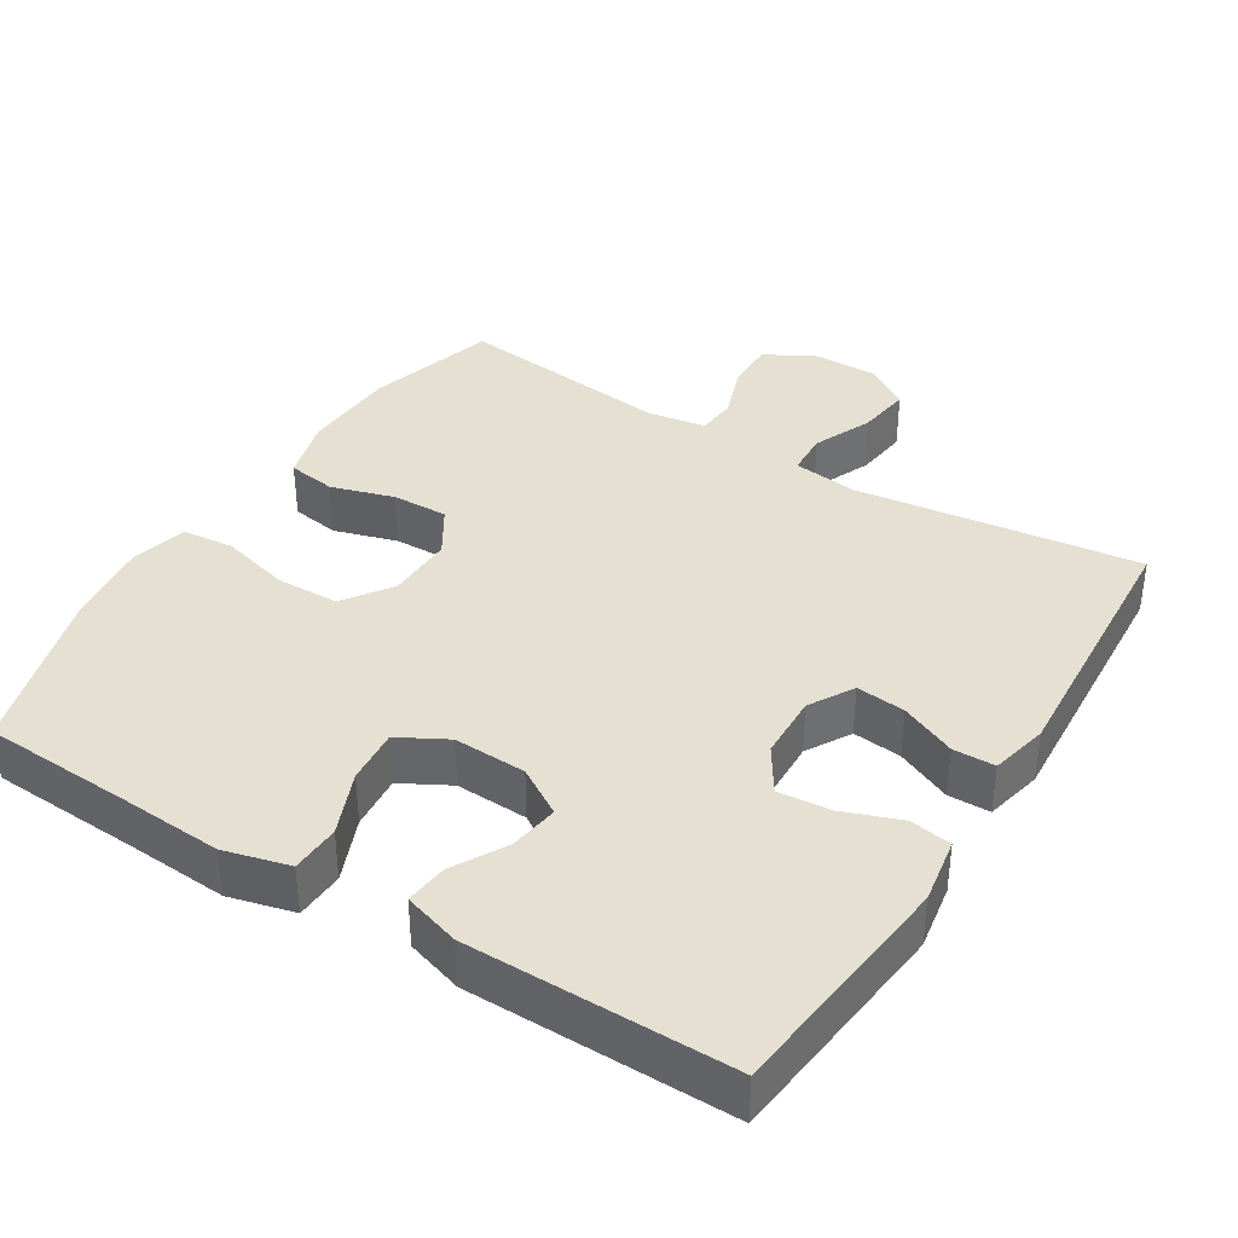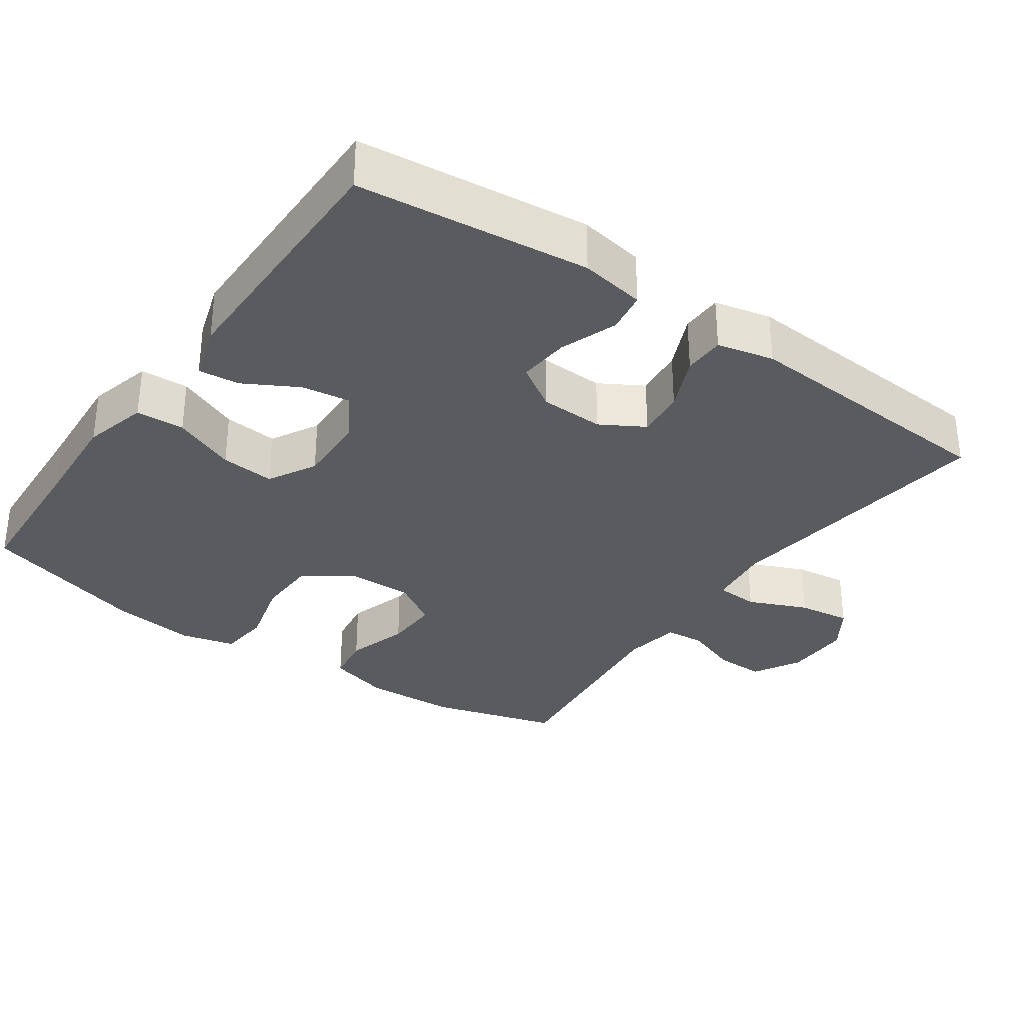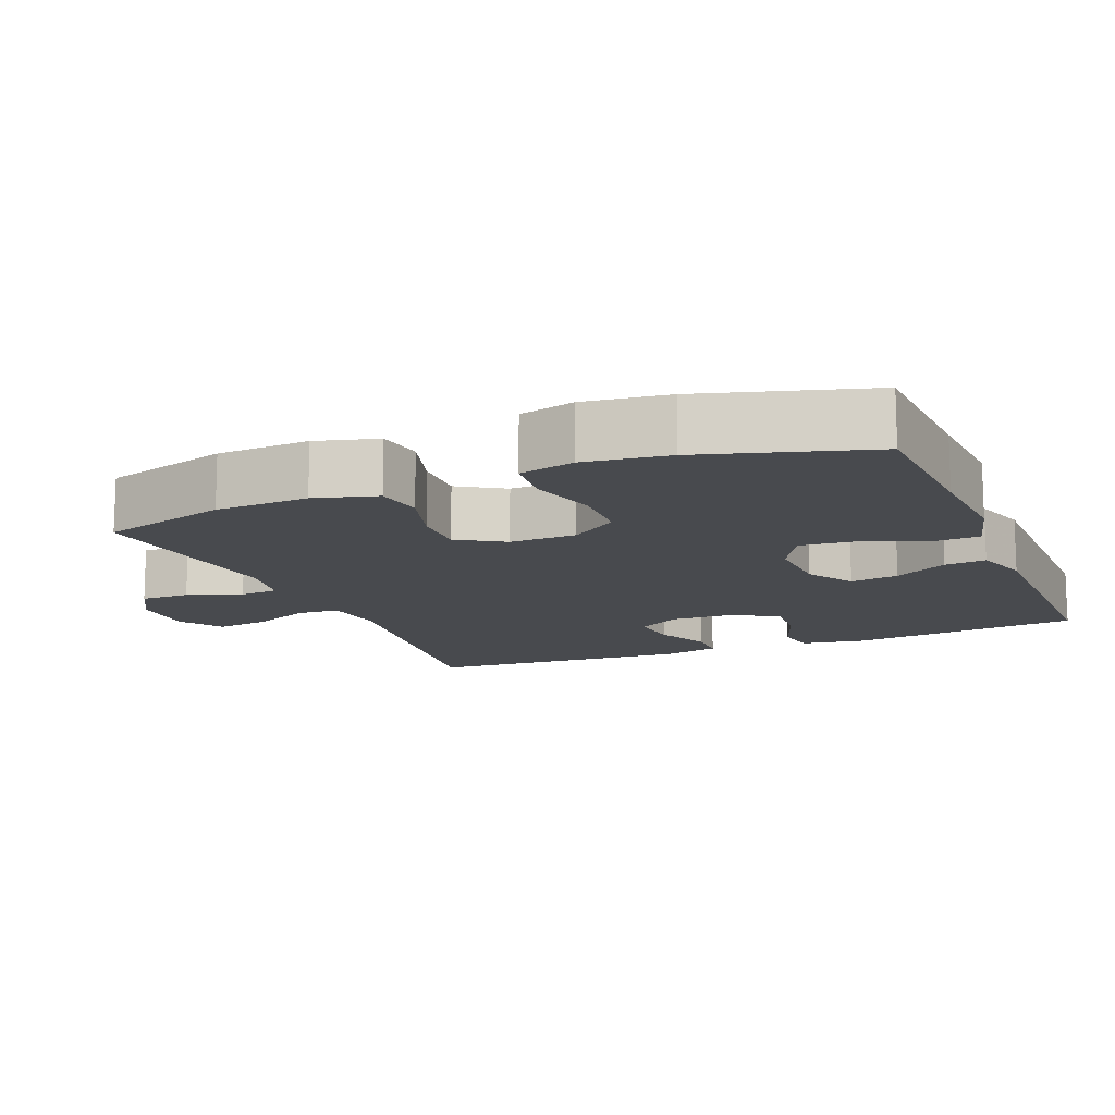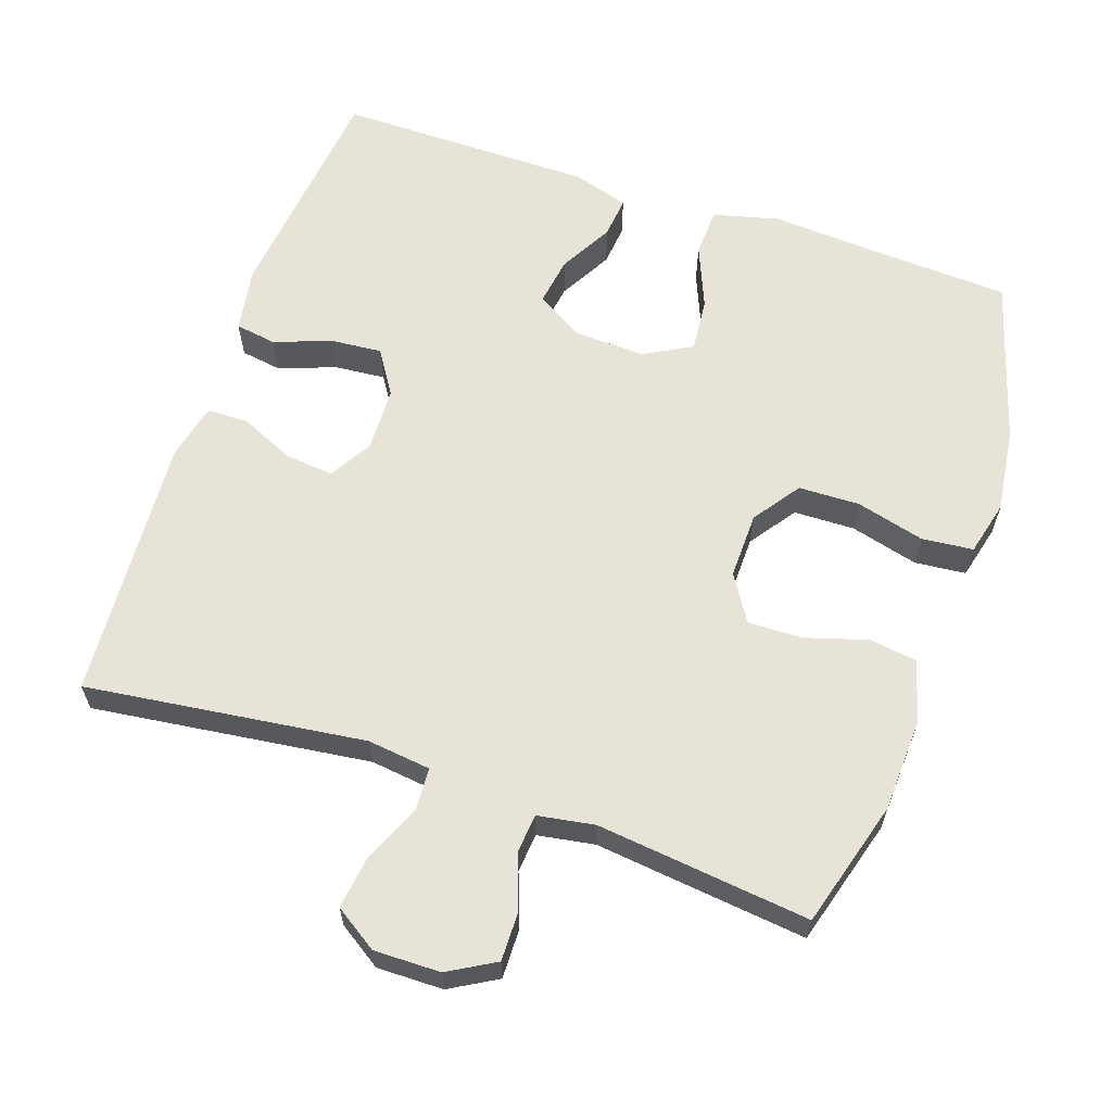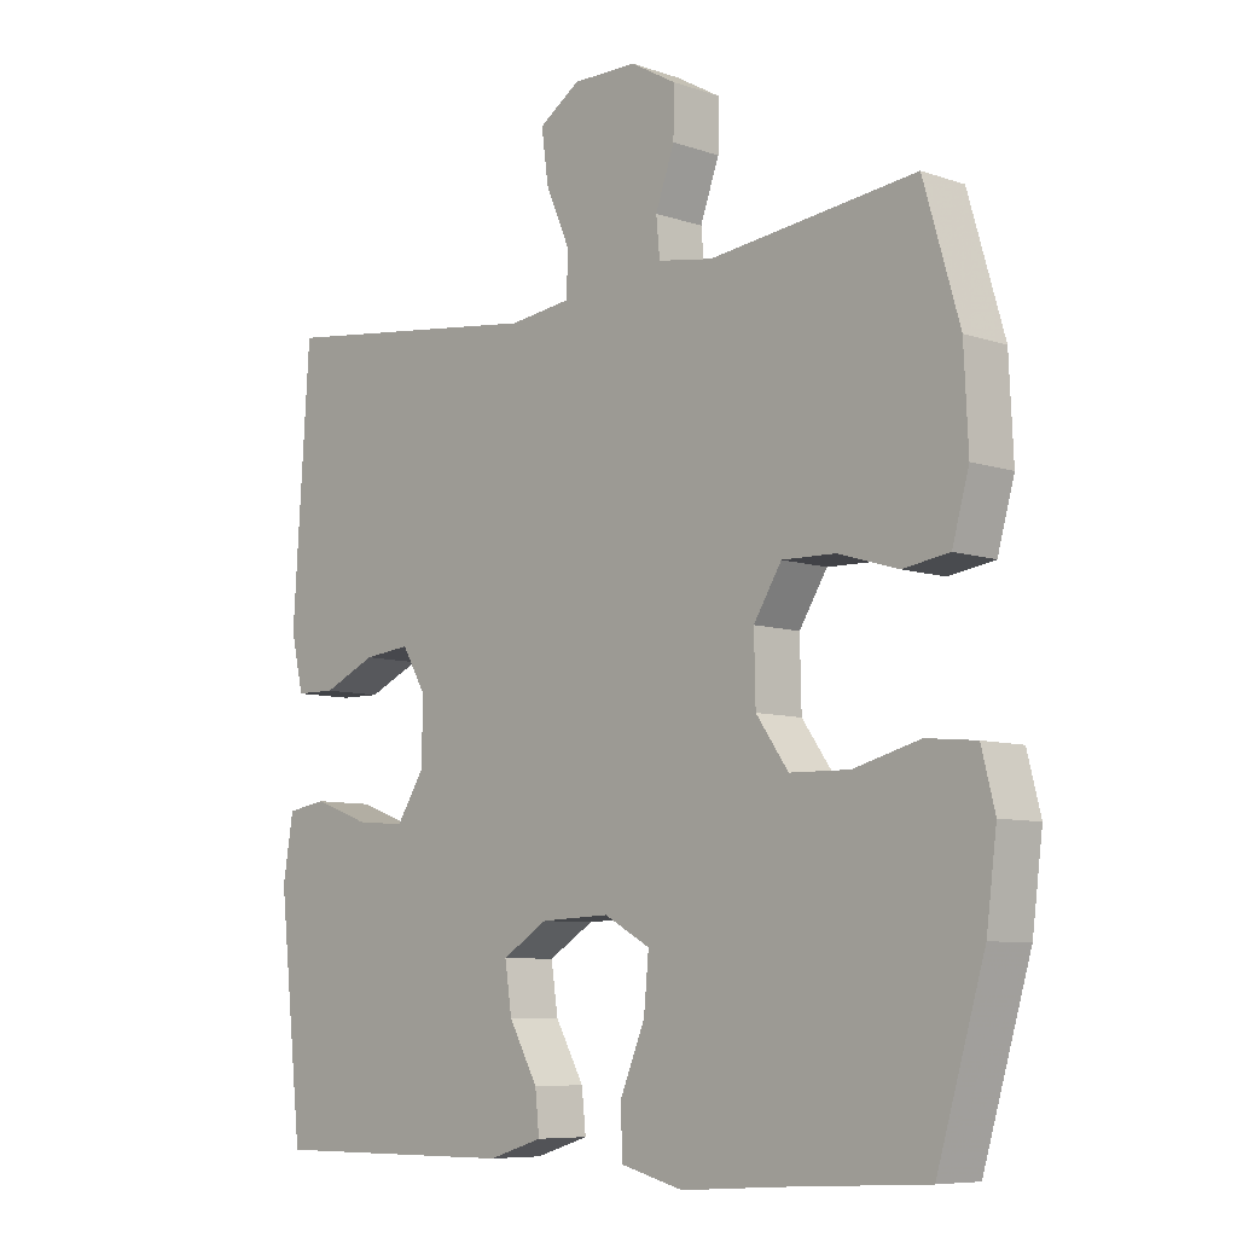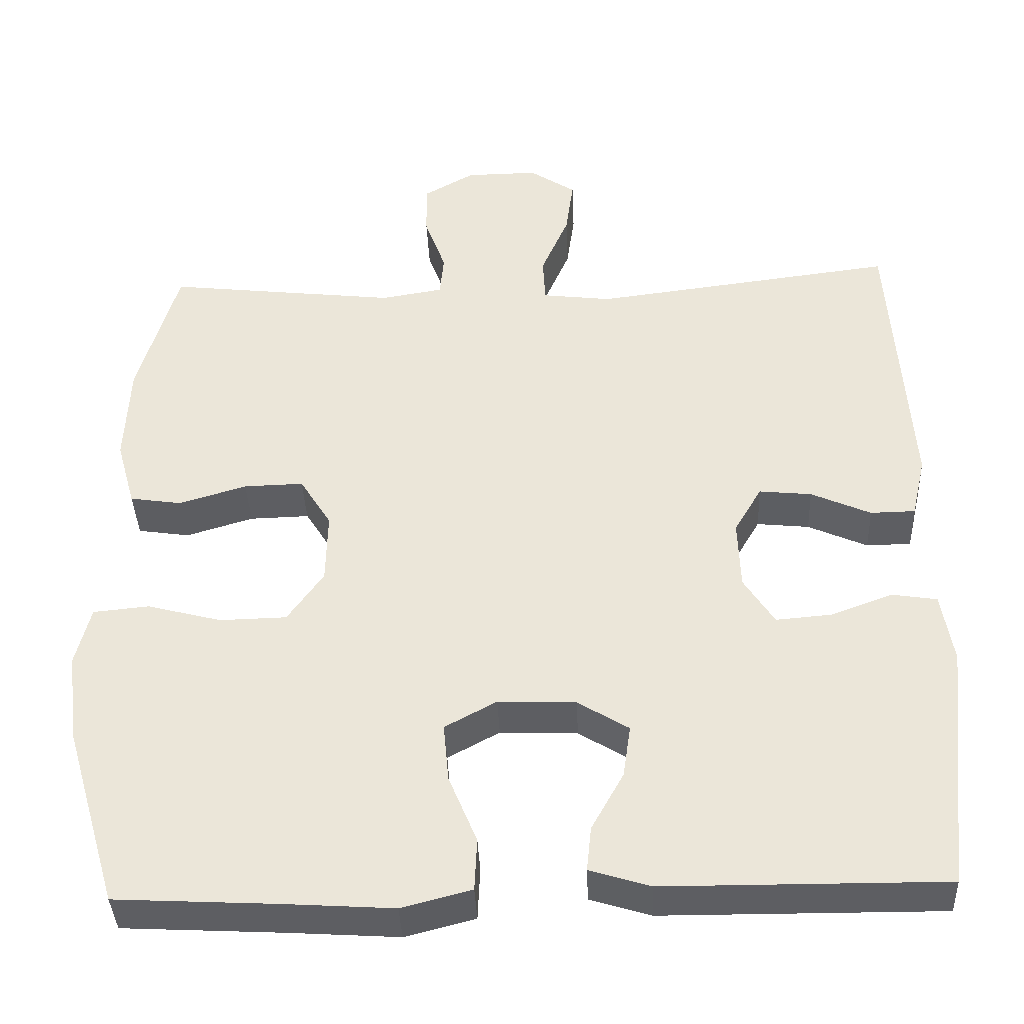
<metadata>
{"format":"obj","ext":"obj","renderer":"f3d","projection":"perspective","resolution":1024,"background":"white","views":[{"elev":37.7,"azim":-148.2,"up":"+Y"},{"elev":-32.6,"azim":-125.1,"up":"+Y"},{"elev":-13.2,"azim":112.4,"up":"+Y"},{"elev":62.2,"azim":18.8,"up":"+Y"},{"elev":-7.8,"azim":46.4,"up":"+Z"},{"elev":-38.5,"azim":-177.6,"up":"+Z"}]}
</metadata>
<code>
v 0.5 0.07 -0.5
v 0.294 0.07 -0.511
v 0.156 0.07 -0.52
v 0.067 0.07 -0.497
v 0.064 0.07 -0.43
v 0.1 0.07 -0.343
v 0.107 0.07 -0.268
v 0.041 0.07 -0.232
v -0.058 0.07 -0.236
v -0.123 0.07 -0.276
v -0.113 0.07 -0.343
v -0.072 0.07 -0.417
v -0.066 0.07 -0.474
v -0.143 0.07 -0.498
v -0.5 0.07 -0.5
v -0.535 0.07 -0.181
v -0.52 0.07 -0.091
v -0.463 0.07 -0.082
v -0.384 0.07 -0.111
v -0.313 0.07 -0.117
v -0.274 0.07 -0.056
v -0.271 0.07 0.033
v -0.306 0.07 0.093
v -0.373 0.07 0.086
v -0.449 0.07 0.052
v -0.506 0.07 0.053
v -0.524 0.07 0.131
v -0.5 0.07 0.5
v -0.113 0.07 0.451
v -0.025 0.07 0.462
v -0.022 0.07 0.521
v -0.057 0.07 0.602
v -0.067 0.07 0.675
v -0.008 0.07 0.714
v 0.084 0.07 0.713
v 0.149 0.07 0.676
v 0.148 0.07 0.608
v 0.121 0.07 0.533
v 0.126 0.07 0.479
v 0.205 0.07 0.466
v 0.5 0.07 0.5
v 0.551 0.07 0.324
v 0.557 0.07 0.195
v 0.533 0.07 0.109
v 0.467 0.07 0.099
v 0.381 0.07 0.125
v 0.305 0.07 0.127
v 0.265 0.07 0.063
v 0.267 0.07 -0.029
v 0.313 0.07 -0.094
v 0.398 0.07 -0.096
v 0.493 0.07 -0.071
v 0.564 0.07 -0.078
v 0.583 0.07 -0.154
v 0.568 0.07 -0.27
v 0.5 0 -0.5
v 0.294 0 -0.511
v 0.156 0 -0.52
v 0.067 0 -0.497
v 0.064 0 -0.43
v 0.1 0 -0.343
v 0.107 0 -0.268
v 0.041 0 -0.232
v -0.058 0 -0.236
v -0.123 0 -0.276
v -0.113 0 -0.343
v -0.072 0 -0.417
v -0.066 0 -0.474
v -0.143 0 -0.498
v -0.5 0 -0.5
v -0.535 0 -0.181
v -0.52 0 -0.091
v -0.463 0 -0.082
v -0.384 0 -0.111
v -0.313 0 -0.117
v -0.274 0 -0.056
v -0.271 0 0.033
v -0.306 0 0.093
v -0.373 0 0.086
v -0.449 0 0.052
v -0.506 0 0.053
v -0.524 0 0.131
v -0.5 0 0.5
v -0.113 0 0.451
v -0.025 0 0.462
v -0.022 0 0.521
v -0.057 0 0.602
v -0.067 0 0.675
v -0.008 0 0.714
v 0.084 0 0.713
v 0.149 0 0.676
v 0.148 0 0.608
v 0.121 0 0.533
v 0.126 0 0.479
v 0.205 0 0.466
v 0.5 0 0.5
v 0.551 0 0.324
v 0.557 0 0.195
v 0.533 0 0.109
v 0.467 0 0.099
v 0.381 0 0.125
v 0.305 0 0.127
v 0.265 0 0.063
v 0.267 0 -0.029
v 0.313 0 -0.094
v 0.398 0 -0.096
v 0.493 0 -0.071
v 0.564 0 -0.078
v 0.583 0 -0.154
v 0.568 0 -0.27
f 55 1 2
f 54 55 2
f 53 54 2
f 52 53 2
f 51 52 2
f 4 5 6
f 3 4 6
f 2 3 6
f 51 2 6
f 50 51 6
f 49 50 6 7
f 48 49 7 8
f 47 48 8 9
f 44 45 46
f 43 44 46
f 42 43 46
f 41 42 46
f 40 41 46
f 39 40 46 47
f 36 37 38
f 35 36 38
f 34 35 38
f 33 34 38
f 32 33 38
f 31 32 38
f 30 31 38 39
f 47 9 10
f 39 47 10
f 30 39 10
f 29 30 10
f 27 28 29
f 26 27 29
f 25 26 29
f 24 25 29
f 17 18 19
f 16 17 19
f 15 16 19
f 14 15 19
f 13 14 19
f 12 13 19
f 11 12 19
f 10 11 19 20
f 23 24 29
f 22 23 29
f 21 22 29 10
f 10 20 21
f 57 56 110
f 57 110 109
f 57 109 108
f 57 108 107
f 57 107 106
f 61 60 59
f 61 59 58
f 61 58 57
f 61 57 106
f 61 106 105
f 62 61 105 104
f 63 62 104 103
f 64 63 103 102
f 101 100 99
f 101 99 98
f 101 98 97
f 101 97 96
f 101 96 95
f 102 101 95 94
f 93 92 91
f 93 91 90
f 93 90 89
f 93 89 88
f 93 88 87
f 93 87 86
f 94 93 86 85
f 65 64 102
f 65 102 94
f 65 94 85
f 65 85 84
f 84 83 82
f 84 82 81
f 84 81 80
f 84 80 79
f 74 73 72
f 74 72 71
f 74 71 70
f 74 70 69
f 74 69 68
f 74 68 67
f 74 67 66
f 75 74 66 65
f 84 79 78
f 84 78 77
f 65 84 77 76
f 76 75 65
f 1 56 57 2
f 2 57 58 3
f 3 58 59 4
f 4 59 60 5
f 5 60 61 6
f 6 61 62 7
f 7 62 63 8
f 8 63 64 9
f 9 64 65 10
f 10 65 66 11
f 11 66 67 12
f 12 67 68 13
f 13 68 69 14
f 14 69 70 15
f 15 70 71 16
f 16 71 72 17
f 17 72 73 18
f 18 73 74 19
f 19 74 75 20
f 20 75 76 21
f 21 76 77 22
f 22 77 78 23
f 23 78 79 24
f 24 79 80 25
f 25 80 81 26
f 26 81 82 27
f 27 82 83 28
f 28 83 84 29
f 29 84 85 30
f 30 85 86 31
f 31 86 87 32
f 32 87 88 33
f 33 88 89 34
f 34 89 90 35
f 35 90 91 36
f 36 91 92 37
f 37 92 93 38
f 38 93 94 39
f 39 94 95 40
f 40 95 96 41
f 41 96 97 42
f 42 97 98 43
f 43 98 99 44
f 44 99 100 45
f 45 100 101 46
f 46 101 102 47
f 47 102 103 48
f 48 103 104 49
f 49 104 105 50
f 50 105 106 51
f 51 106 107 52
f 52 107 108 53
f 53 108 109 54
f 54 109 110 55
f 55 110 56 1

</code>
